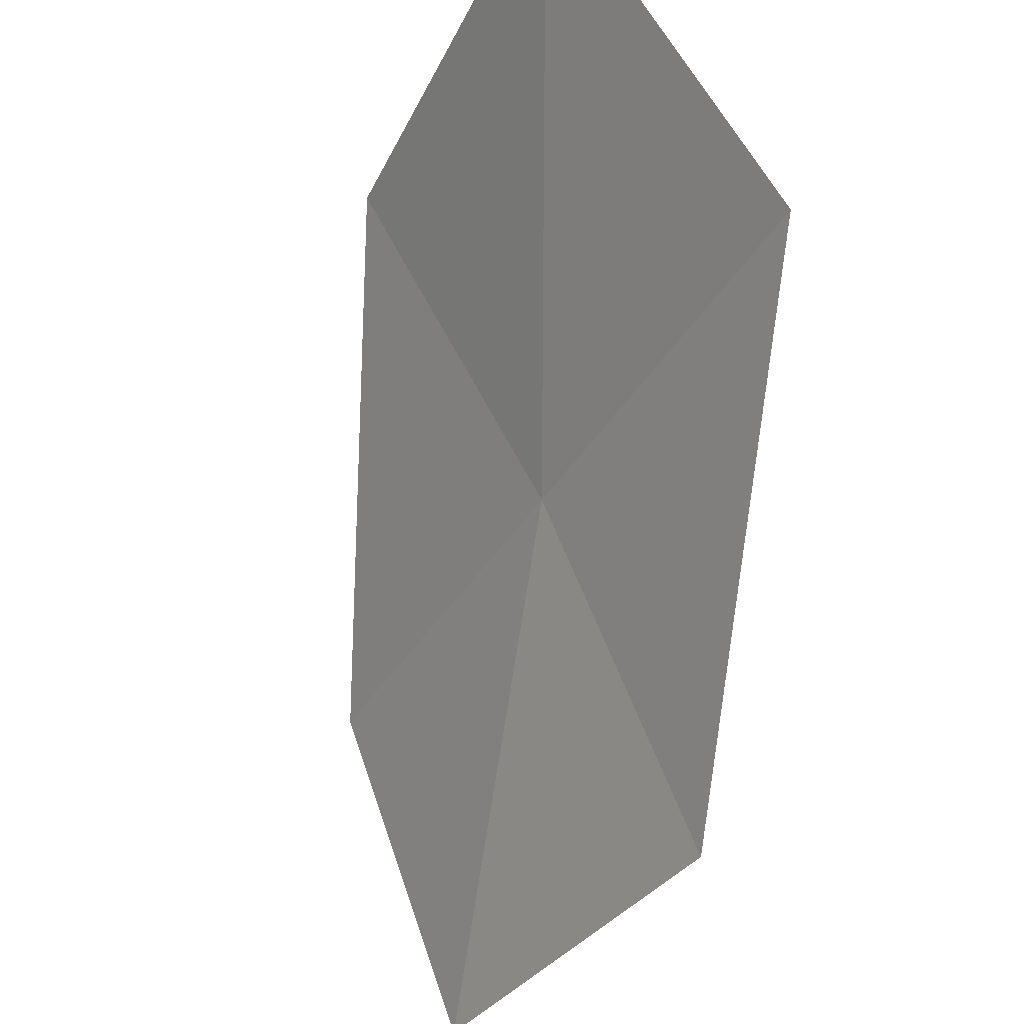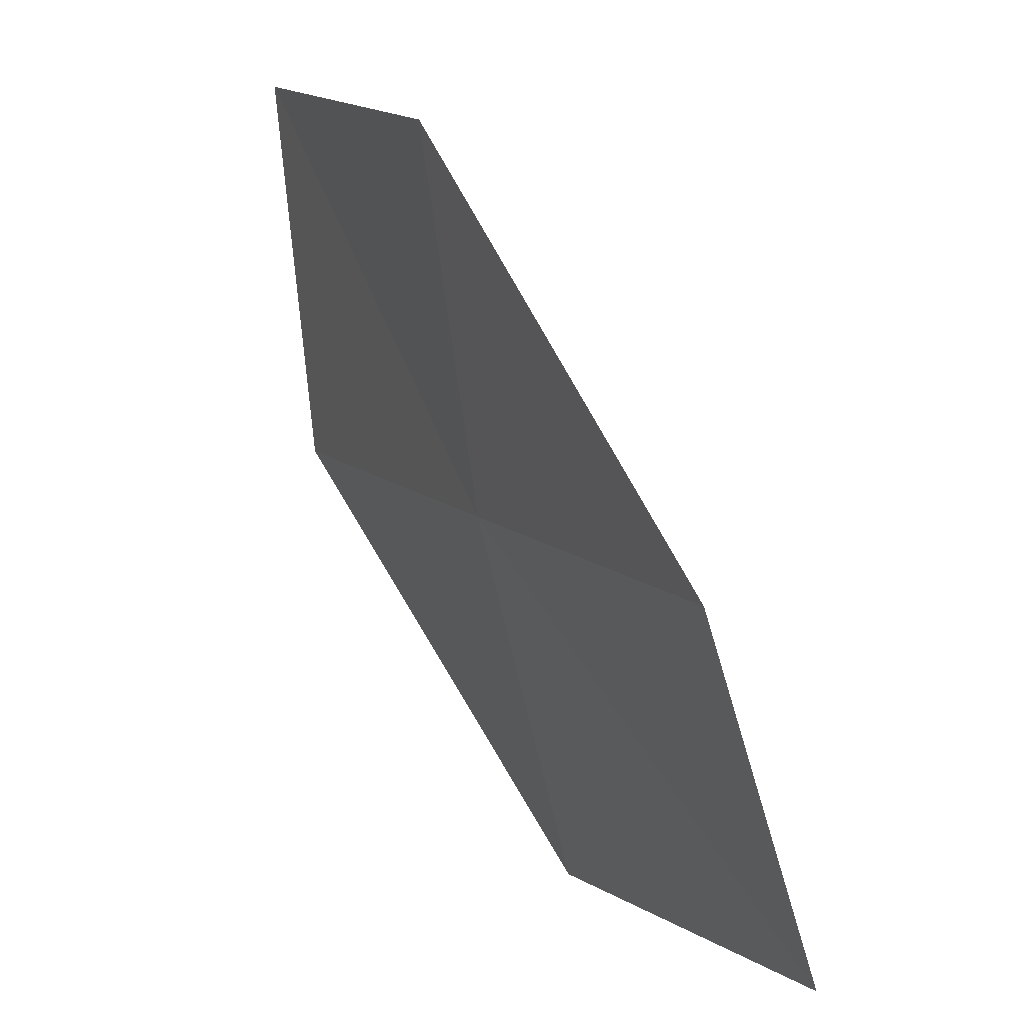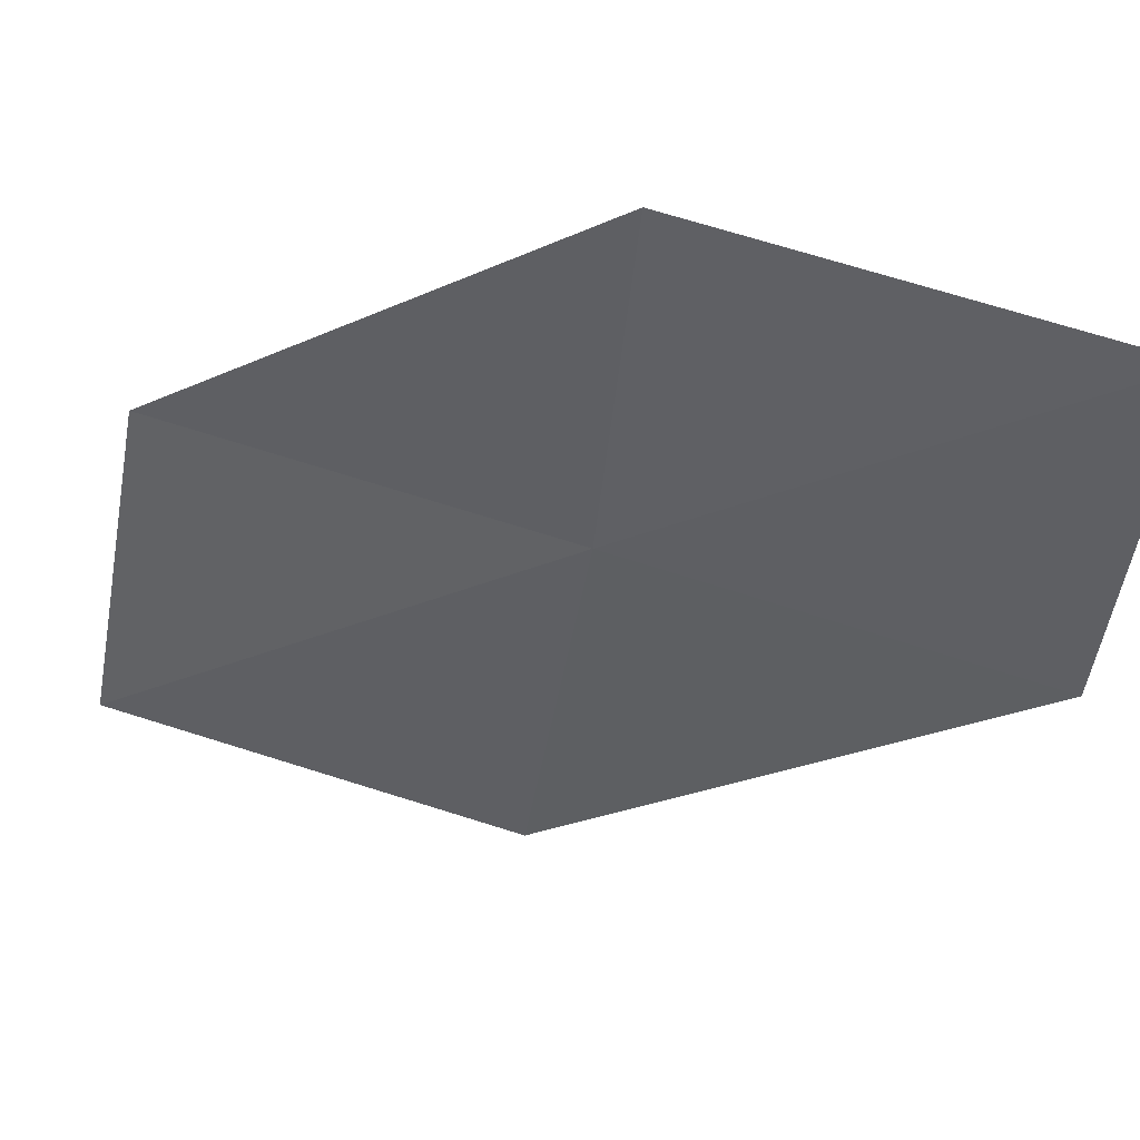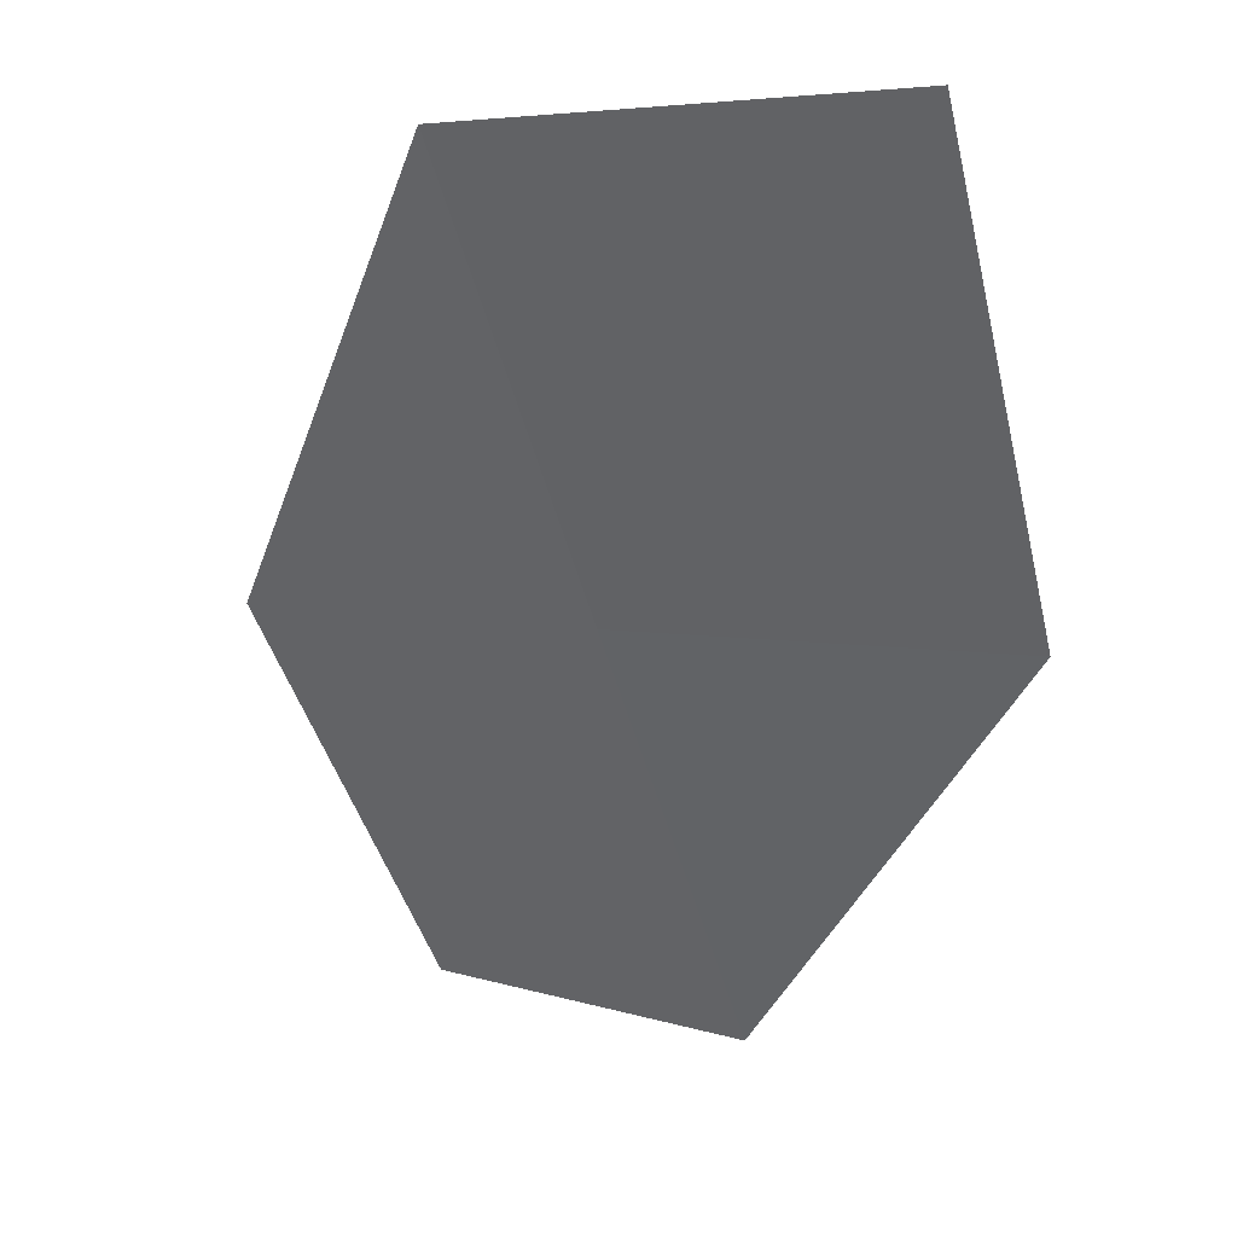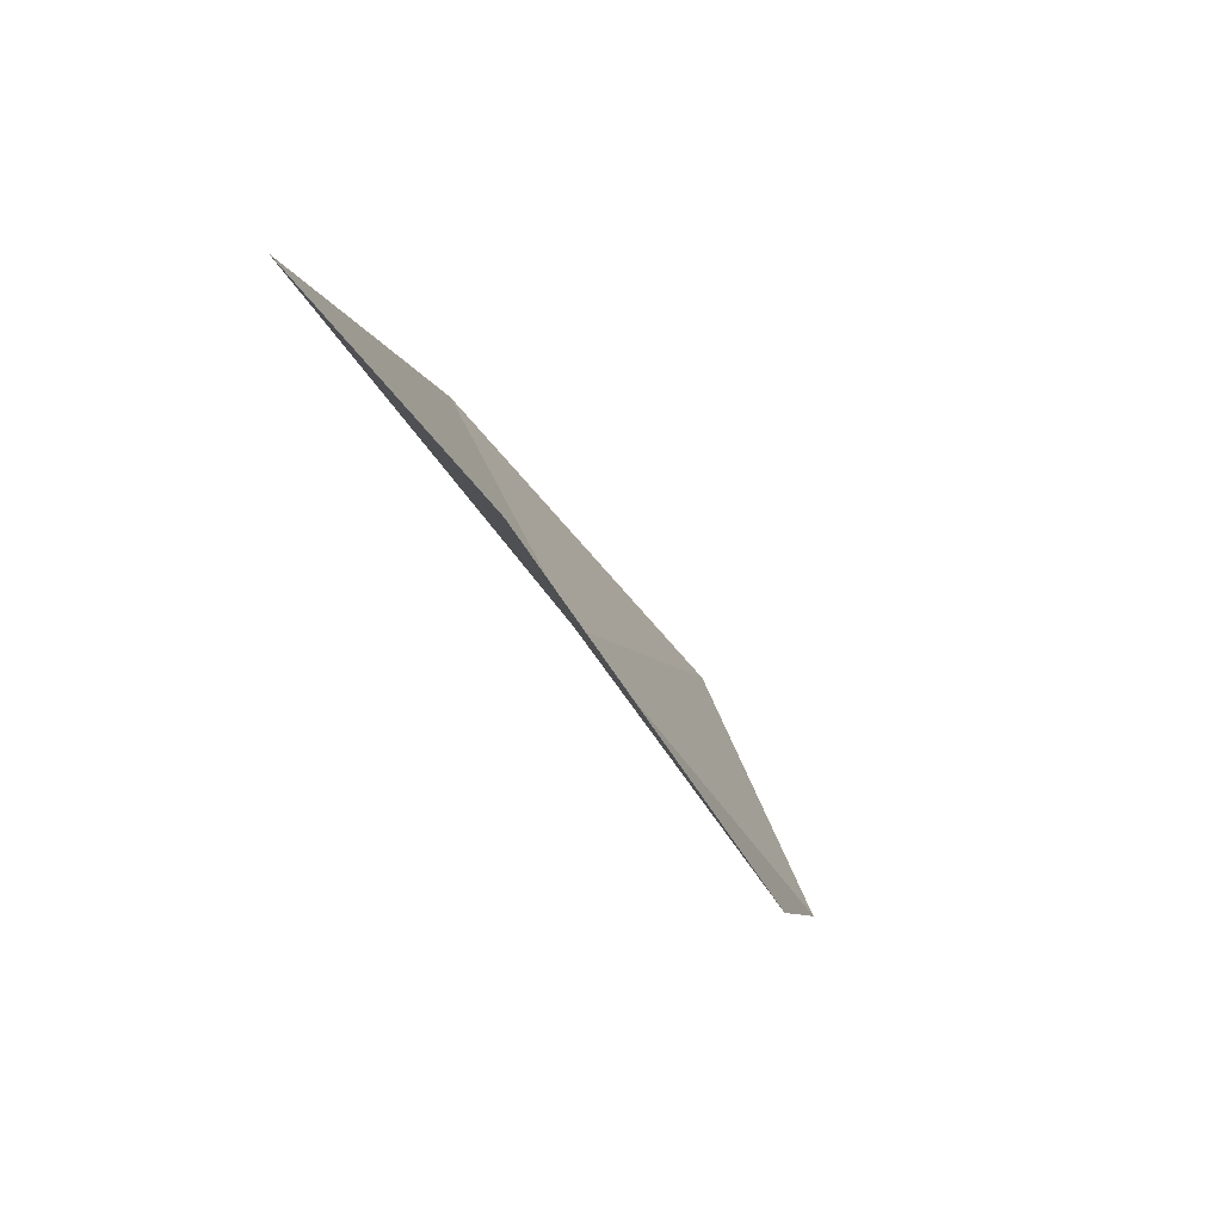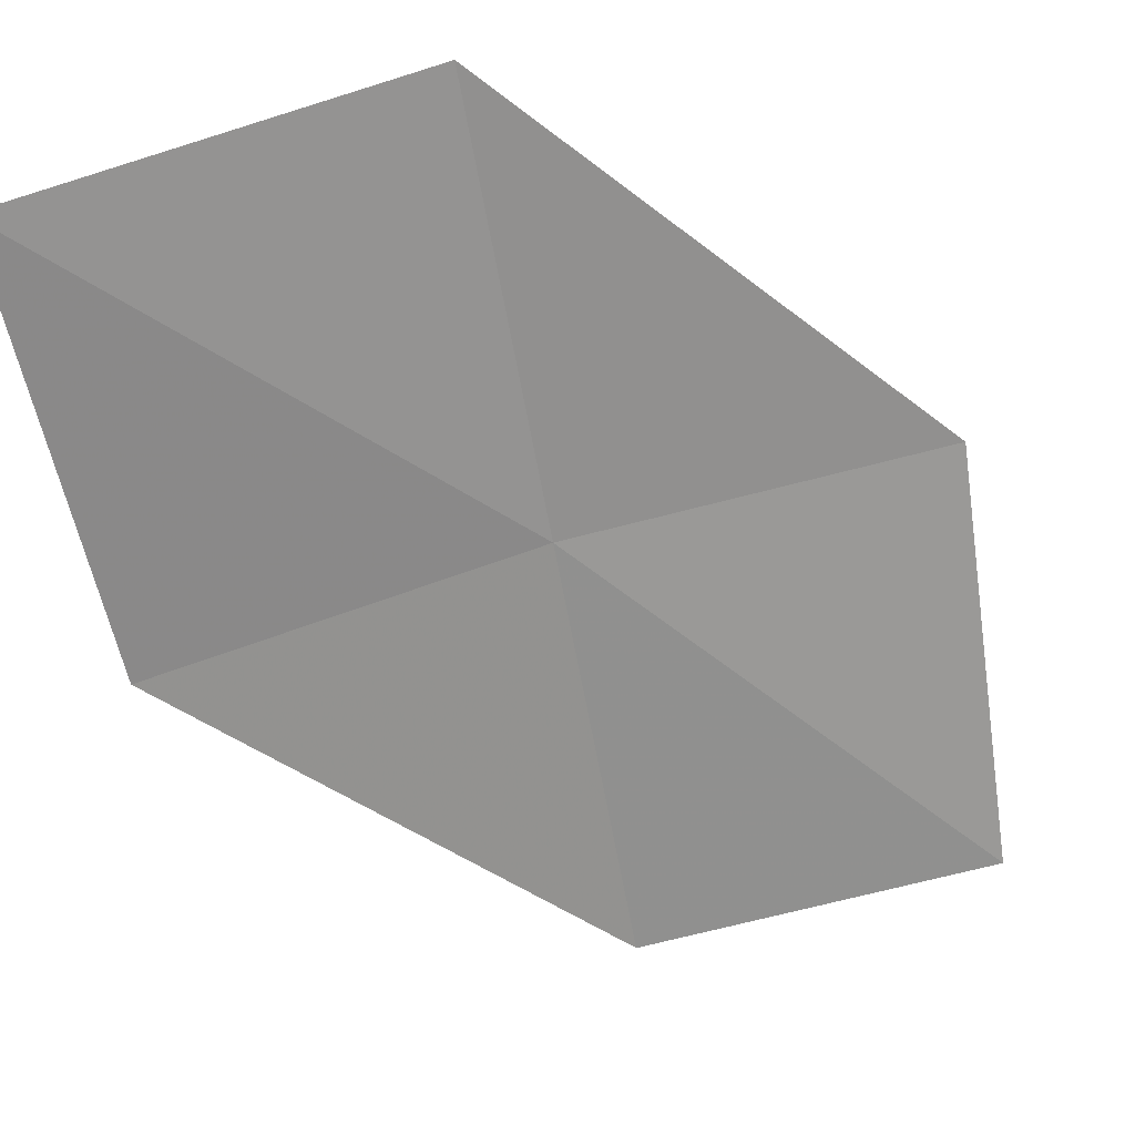
<metadata>
{"format":"obj","ext":"obj","renderer":"f3d","projection":"perspective","resolution":1024,"background":"white","views":[{"elev":66.1,"azim":-35.3,"up":"+Z"},{"elev":16.1,"azim":-174.5,"up":"+Y"},{"elev":52.8,"azim":-41.7,"up":"+Y"},{"elev":4.1,"azim":113.9,"up":"+Z"},{"elev":33.6,"azim":148.9,"up":"+Z"},{"elev":56.6,"azim":-119.5,"up":"+Z"}]}
</metadata>
<code>
v 15.48 -2.573 9.363
v 15.11 -4.089 9.383
v 14.15 -3.827 7.932
v 14.57 -2.42 7.864
v 16.39 -2.727 10.89
v 15.69 -1.025 9.344
v 16.54 -1.082 10.91
f 1 3 2
f 1 4 3
f 1 2 5
f 1 6 4
f 1 5 7
f 1 7 6

</code>
